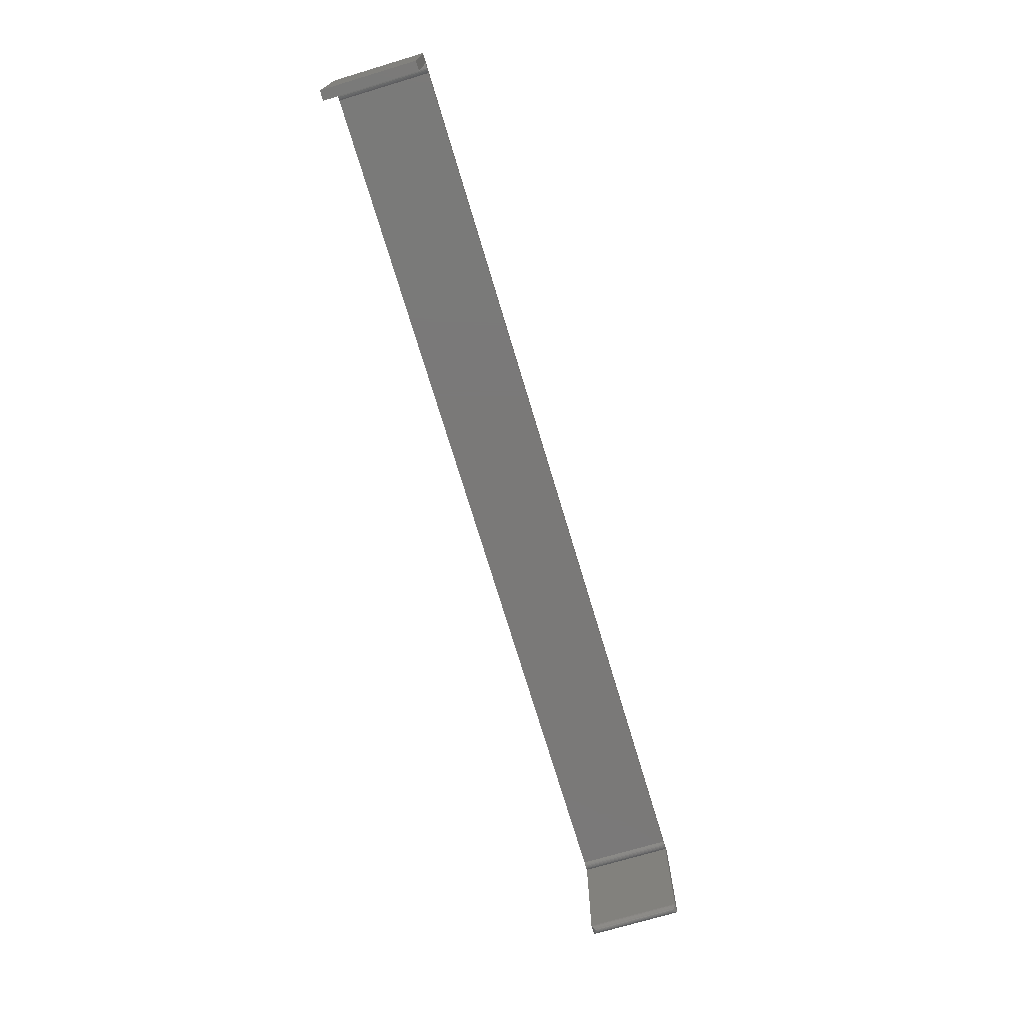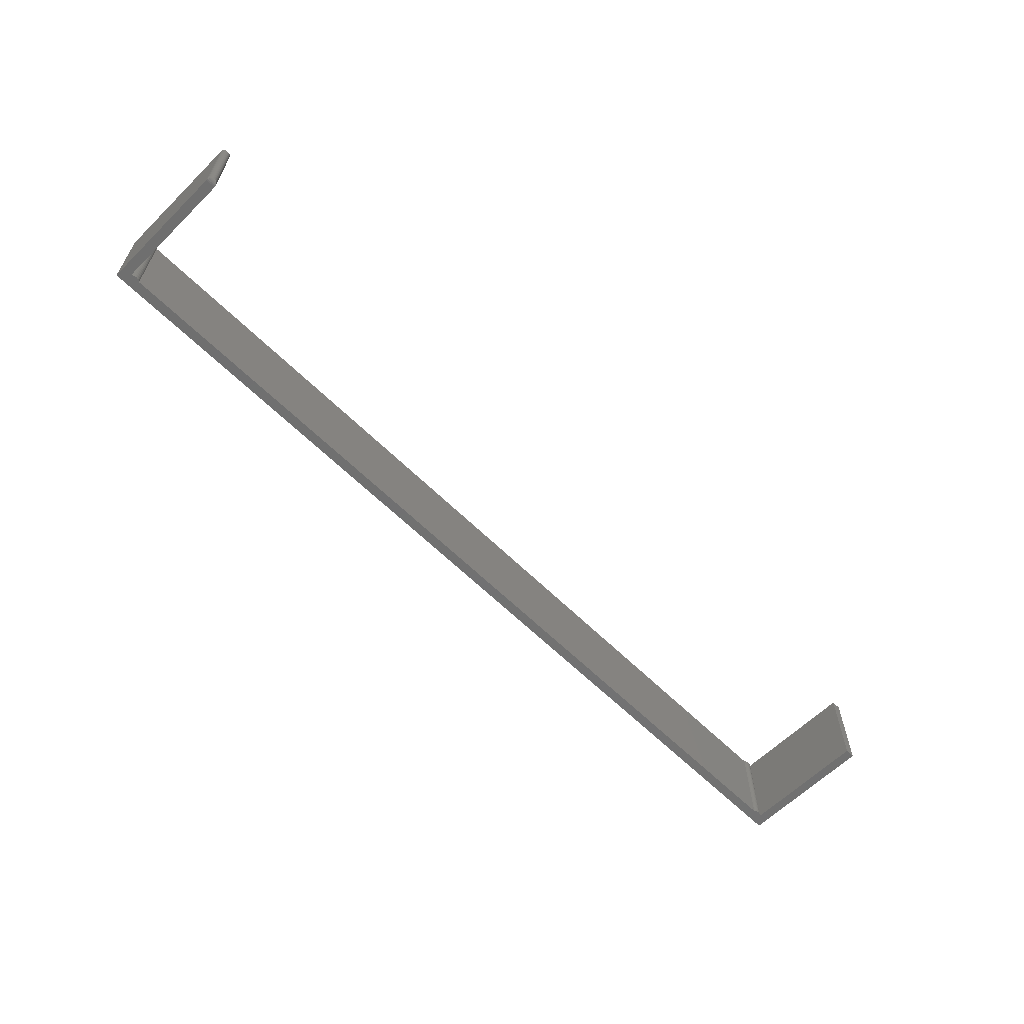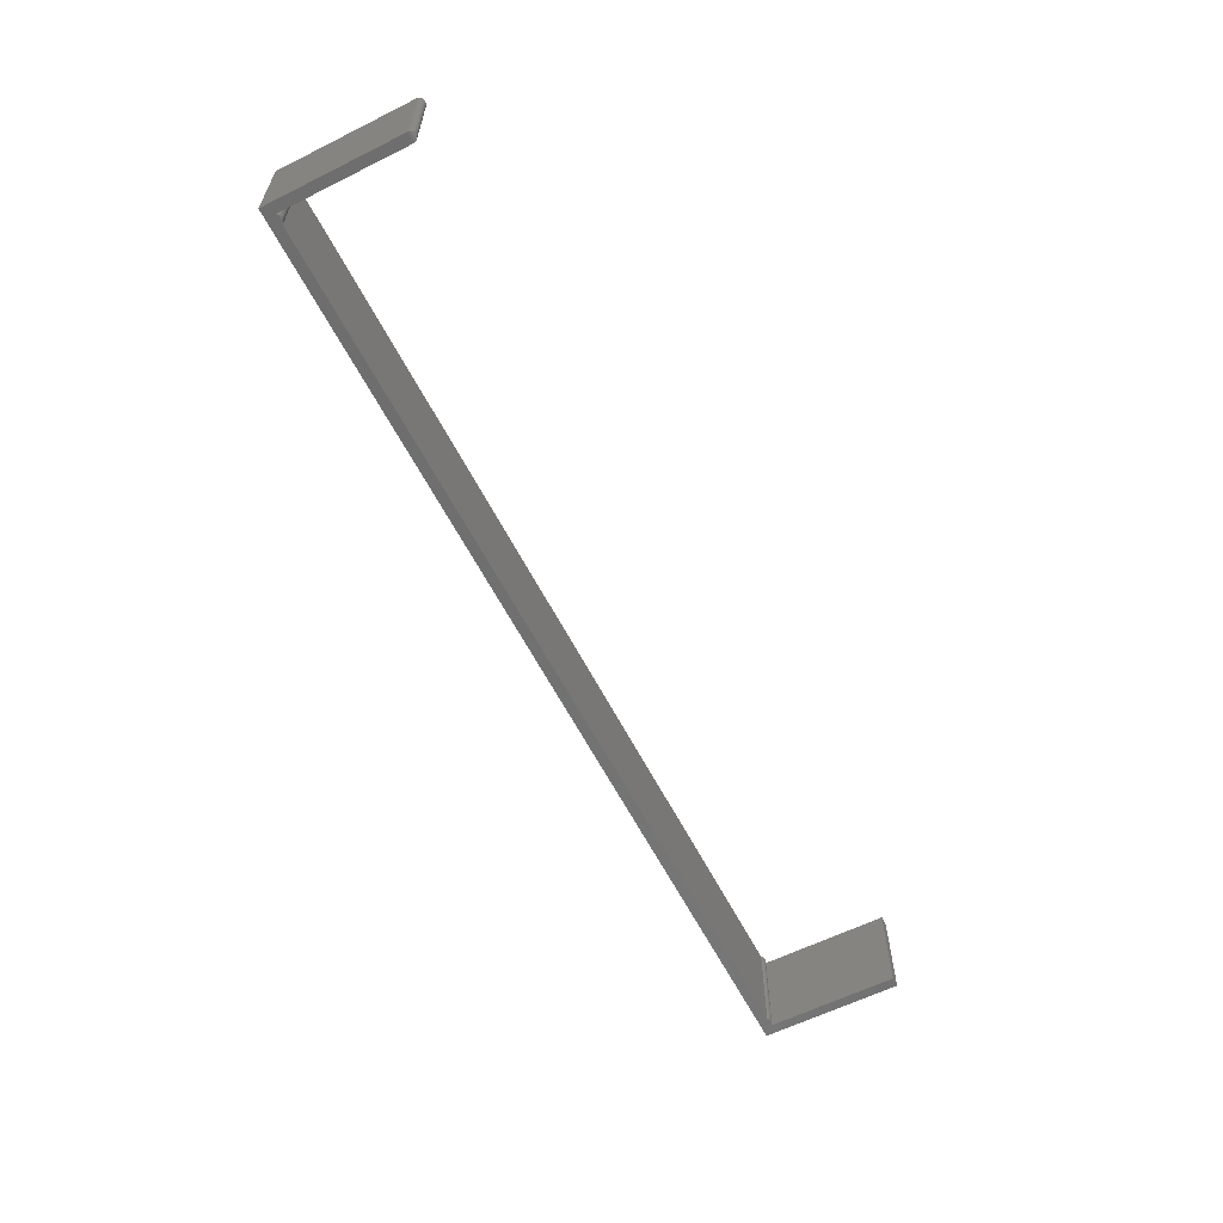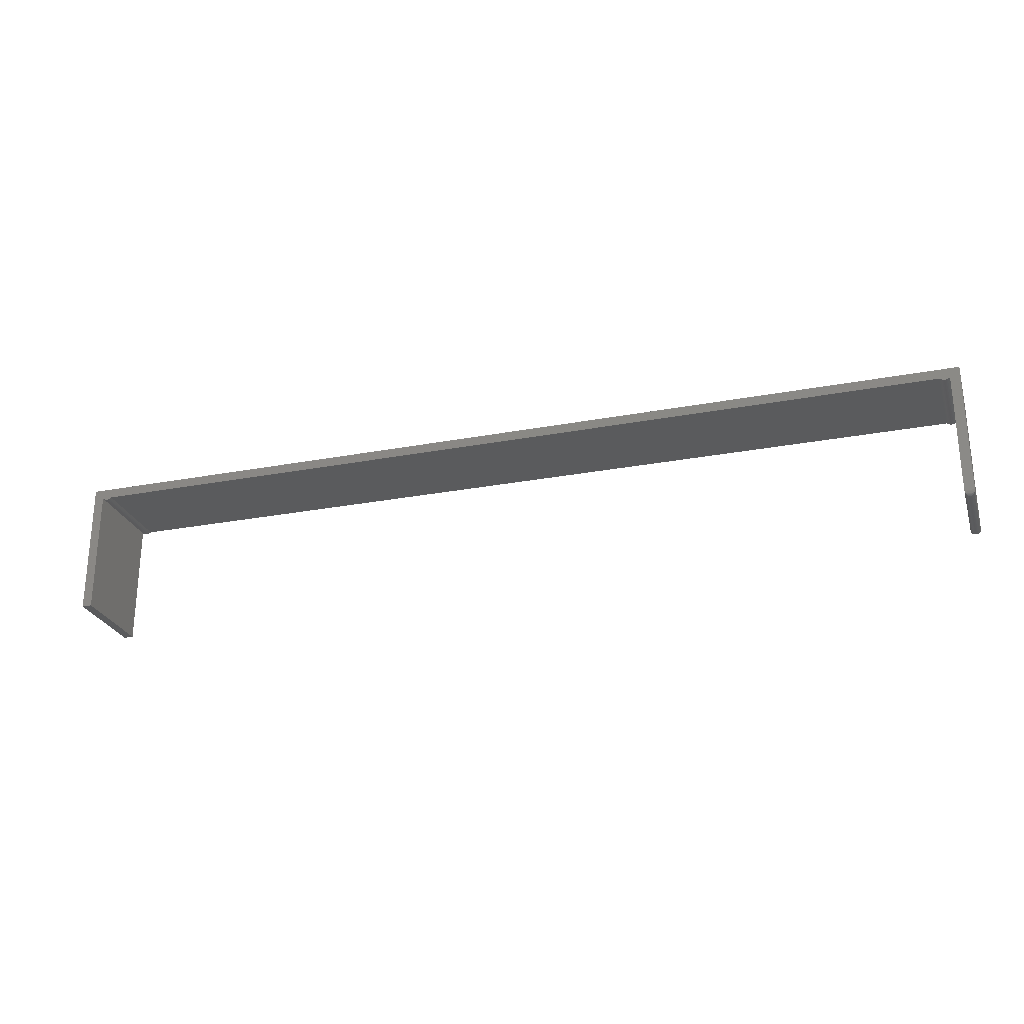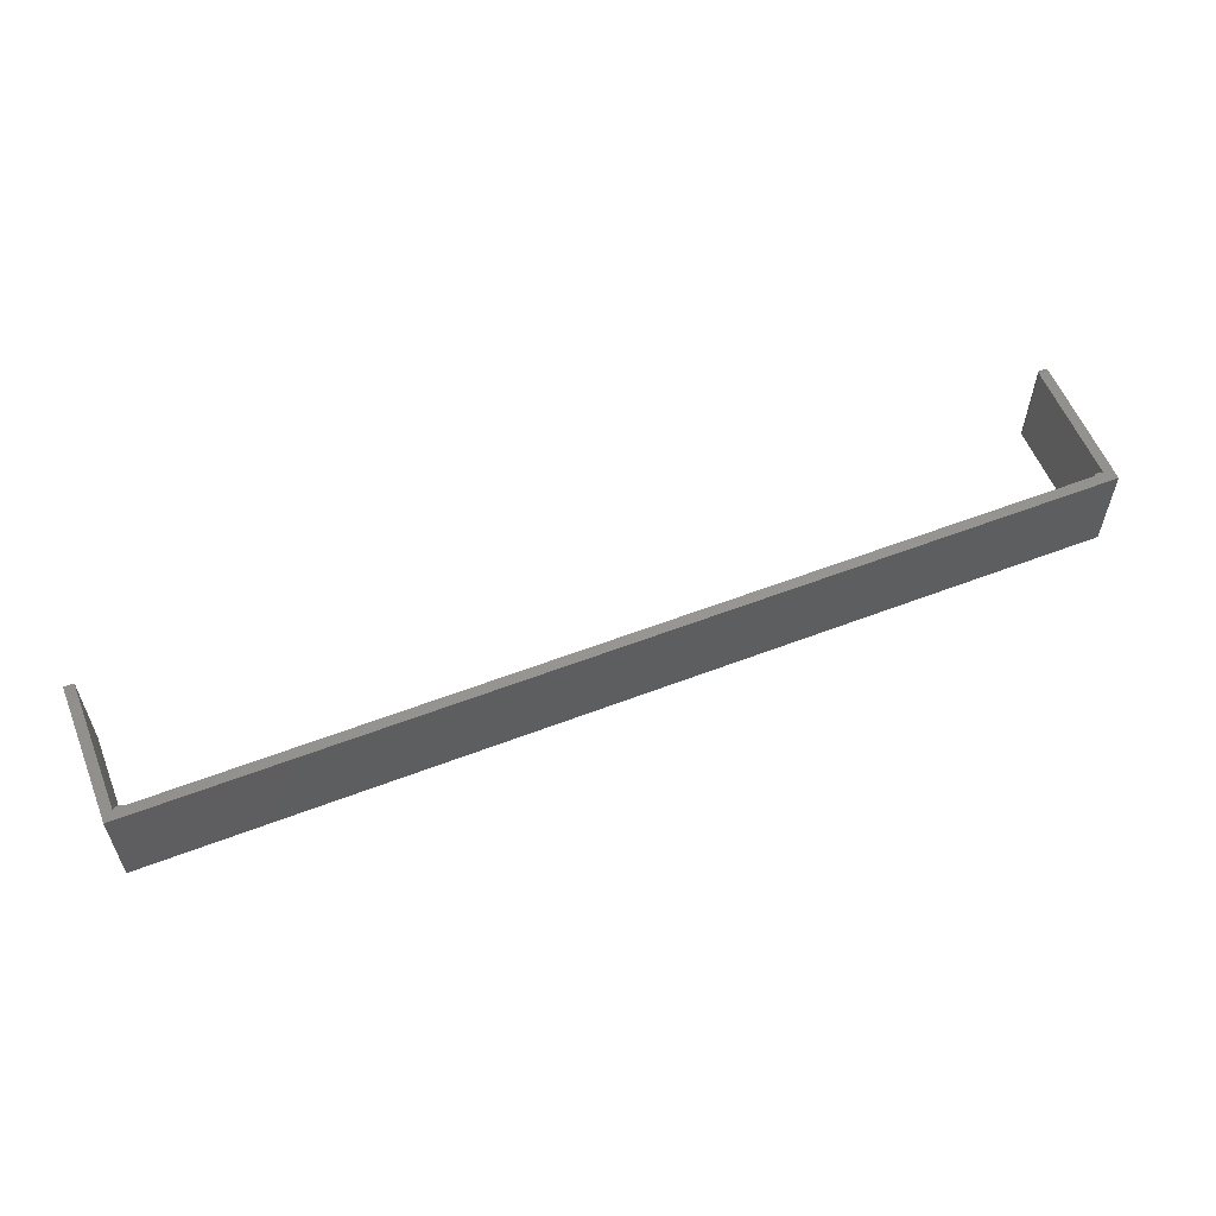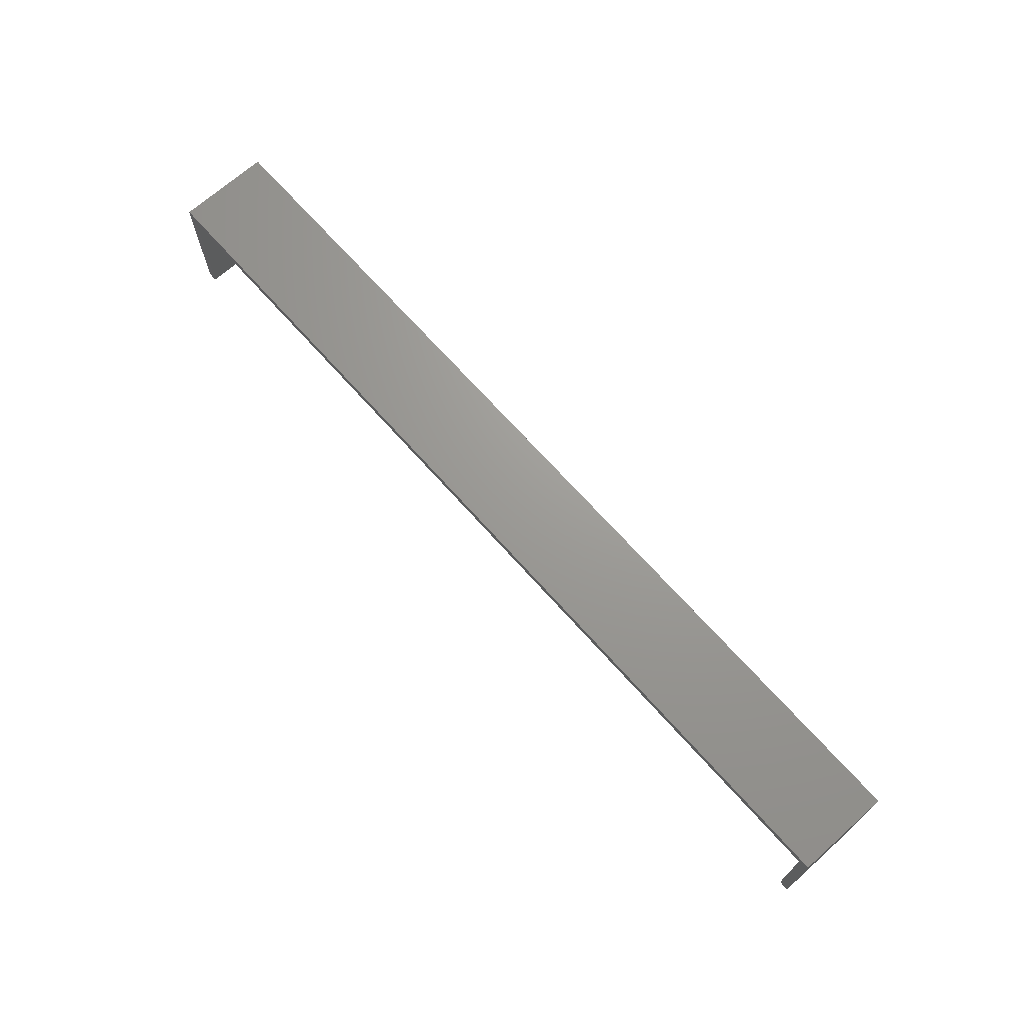
<metadata>
{"format":"stl","ext":"stl","renderer":"f3d","projection":"perspective","resolution":1024,"background":"white","views":[{"elev":-72.5,"azim":106.7,"up":"+Y"},{"elev":-61.8,"azim":-45.1,"up":"+Z"},{"elev":-60.5,"azim":-63.0,"up":"+Z"},{"elev":-26.0,"azim":-163.2,"up":"+Y"},{"elev":57.6,"azim":158.3,"up":"+Z"},{"elev":69.3,"azim":-131.7,"up":"+Y"}]}
</metadata>
<code>
# stl→obj: 78 verts, 152 faces
v -0.7188 -0.1641 0.1406
v -0.7176 -0.164 0.1418
v -0.72 -0.164 0.1419
v -0.7164 -0.1637 0.1431
v -0.7212 -0.1637 0.1431
v -0.7153 -0.1632 0.1442
v -0.7223 -0.1632 0.1442
v -0.7142 -0.1625 0.1453
v -0.7234 -0.1625 0.1453
v -0.7244 -0.1617 0.1462
v -0.7132 -0.1617 0.1462
v -0.7252 -0.1607 0.147
v -0.7124 -0.1607 0.147
v -0.7113 -0.1585 0.1481
v -0.711 -0.1562 0.1484
v -0.7266 -0.1562 0.1484
v -0.7262 -0.1584 0.1481
v -0.7262 -0.1584 0.0003158
v -0.7124 -0.1607 0.001419
v -0.7252 -0.1607 0.001407
v -0.7234 -0.1625 0.003158
v -0.7153 -0.1632 0.004238
v -0.7223 -0.1632 0.00422
v -0.7164 -0.1637 0.005386
v -0.7212 -0.1637 0.00538
v -0.7176 -0.164 0.006593
v -0.72 -0.164 0.006567
v -0.7188 -0.1641 0.007812
v -0.7266 -0.1562 0
v -0.711 -0.1562 0
v -0.7113 -0.1585 0.0003217
v -0.7244 -0.1617 0.002211
v -0.7132 -0.1617 0.002226
v -0.7142 -0.1625 0.003175
v -0.7266 0.05354 0.1484
v -0.7266 0.05354 0
v 0.7189 0.03799 0.1484
v 0.7206 0.03663 0.1484
v 0.7345 0.03799 0.1484
v 0.75 0.05354 0.1484
v -0.6955 0.03799 0.1484
v -0.711 0.03799 0.1484
v -0.7094 0.03663 0.1484
v -0.6971 0.03663 0.1484
v -0.7075 0.03561 0.1484
v -0.7054 0.03499 0.1484
v -0.7032 0.03477 0.1484
v -0.7011 0.03499 0.1484
v -0.699 0.03561 0.1484
v 0.7328 0.03663 0.1484
v 0.7225 0.03561 0.1484
v 0.7245 0.03499 0.1484
v 0.7267 0.03477 0.1484
v 0.7288 0.03499 0.1484
v 0.7309 0.03561 0.1484
v 0.7345 -0.1641 0.1484
v 0.75 -0.1641 0.1484
v 0.7189 0.03799 0
v -0.6955 0.03799 0
v 0.75 0.05354 0
v 0.7345 0.03799 0
v 0.7206 0.03663 0
v -0.711 0.03799 0
v -0.7094 0.03663 0
v -0.6971 0.03663 0
v -0.699 0.03561 0
v -0.7011 0.03499 0
v -0.7032 0.03477 0
v -0.7054 0.03499 0
v -0.7075 0.03561 0
v 0.7328 0.03663 0
v 0.7309 0.03561 0
v 0.7288 0.03499 0
v 0.7267 0.03477 0
v 0.7245 0.03499 0
v 0.7225 0.03561 0
v 0.7345 -0.1641 0
v 0.75 -0.1641 0
f 1 2 3
f 2 4 3
f 3 4 5
f 4 6 5
f 5 6 7
f 6 8 7
f 7 8 9
f 9 8 10
f 10 8 11
f 10 11 12
f 12 11 13
f 12 13 14
f 15 16 14
f 14 16 17
f 14 17 12
f 18 19 20
f 21 22 23
f 22 24 23
f 23 24 25
f 24 26 25
f 25 26 27
f 28 27 26
f 29 30 18
f 18 30 31
f 18 31 19
f 20 19 32
f 32 19 33
f 32 33 21
f 21 33 34
f 21 34 22
f 35 36 16
f 16 36 29
f 1 26 2
f 1 28 26
f 31 13 19
f 13 11 19
f 19 11 33
f 11 8 33
f 33 8 34
f 8 6 34
f 34 6 22
f 6 4 22
f 22 4 24
f 4 2 24
f 24 2 26
f 30 15 31
f 31 15 14
f 31 14 13
f 37 38 39
f 37 39 40
f 37 40 41
f 42 43 41
f 42 41 40
f 42 40 35
f 42 35 16
f 42 16 15
f 44 41 43
f 44 43 45
f 44 45 46
f 44 46 47
f 44 47 48
f 44 48 49
f 50 39 38
f 50 38 51
f 50 51 52
f 50 52 53
f 50 53 54
f 50 54 55
f 56 57 39
f 39 57 40
f 58 59 60
f 58 60 61
f 58 61 62
f 63 30 29
f 63 29 36
f 63 36 60
f 63 60 59
f 63 59 64
f 65 66 67
f 65 67 68
f 65 68 69
f 65 69 70
f 65 70 64
f 65 64 59
f 71 72 73
f 71 73 74
f 71 74 75
f 71 75 76
f 71 76 62
f 71 62 61
f 77 61 78
f 78 61 60
f 28 3 27
f 28 1 3
f 3 5 27
f 27 5 25
f 5 7 25
f 25 7 23
f 7 9 23
f 23 9 21
f 9 10 21
f 21 10 32
f 10 12 32
f 32 12 20
f 12 17 20
f 16 29 17
f 17 29 18
f 17 18 20
f 15 30 42
f 42 30 63
f 40 60 35
f 35 60 36
f 57 78 40
f 40 78 60
f 56 77 57
f 57 77 78
f 39 61 56
f 56 61 77
f 61 39 71
f 71 39 50
f 71 50 72
f 72 50 55
f 72 55 73
f 73 55 54
f 73 54 74
f 74 54 53
f 74 53 75
f 75 53 52
f 75 52 76
f 76 52 51
f 76 51 62
f 62 51 38
f 62 38 58
f 58 38 37
f 41 59 37
f 37 59 58
f 59 41 65
f 65 41 44
f 65 44 66
f 66 44 49
f 66 49 67
f 67 49 48
f 67 48 68
f 68 48 47
f 68 47 69
f 69 47 46
f 69 46 70
f 70 46 45
f 70 45 64
f 64 45 43
f 64 43 63
f 63 43 42

</code>
